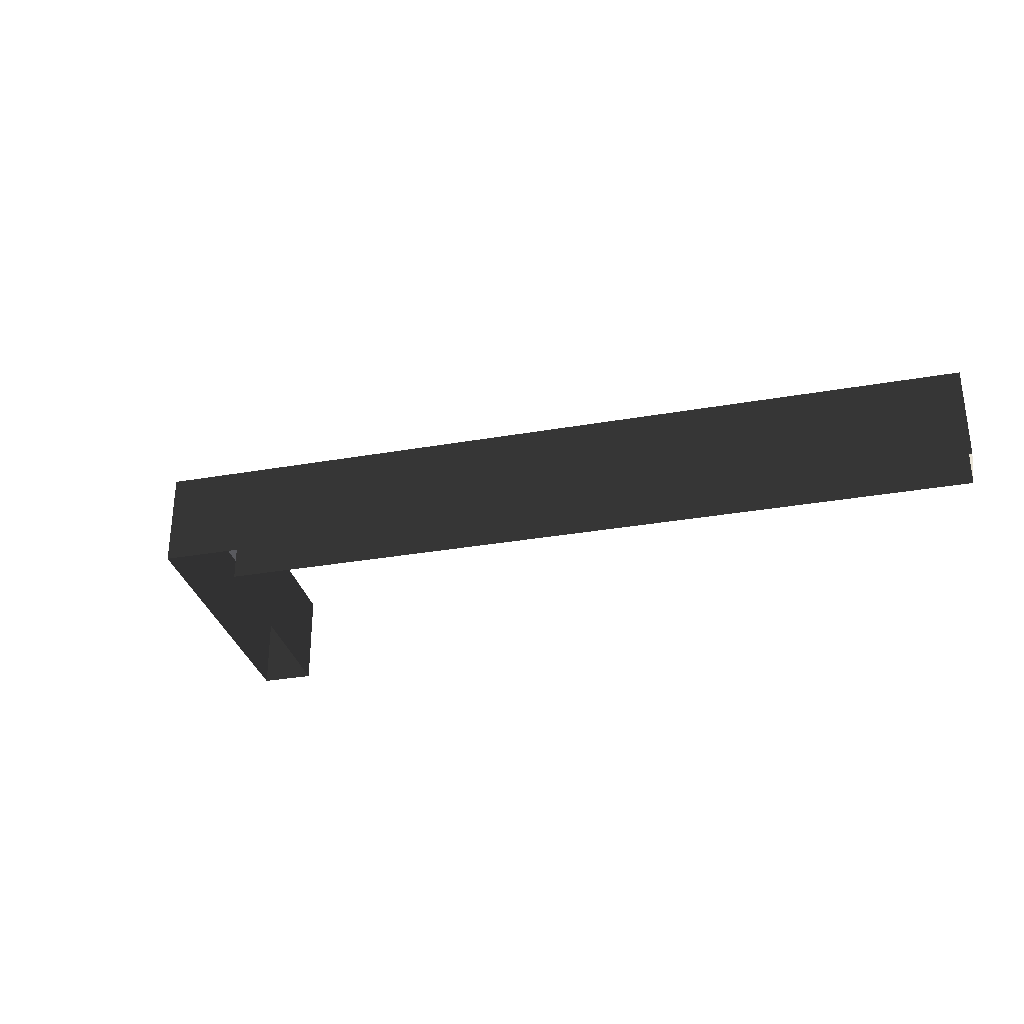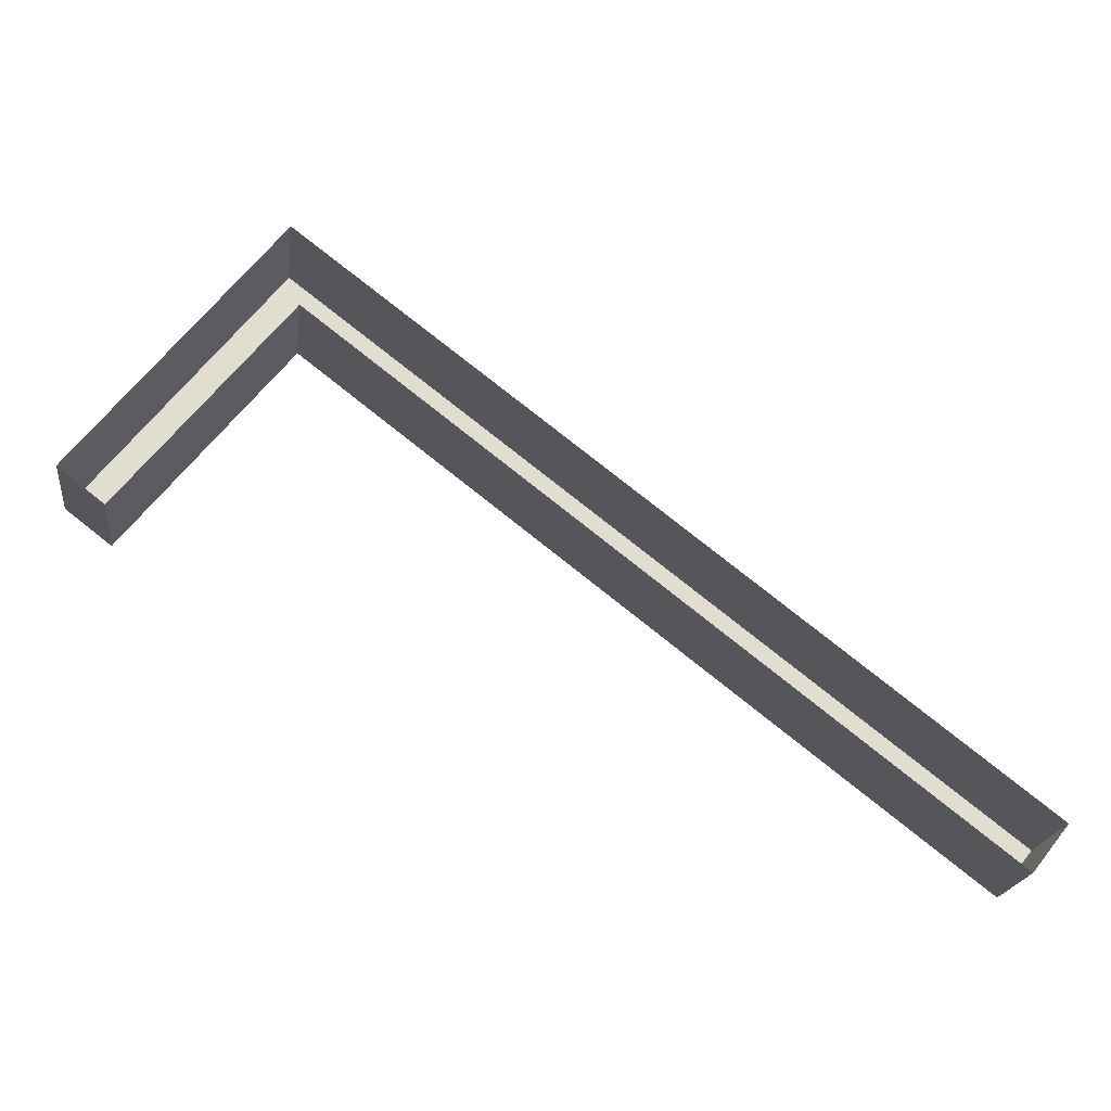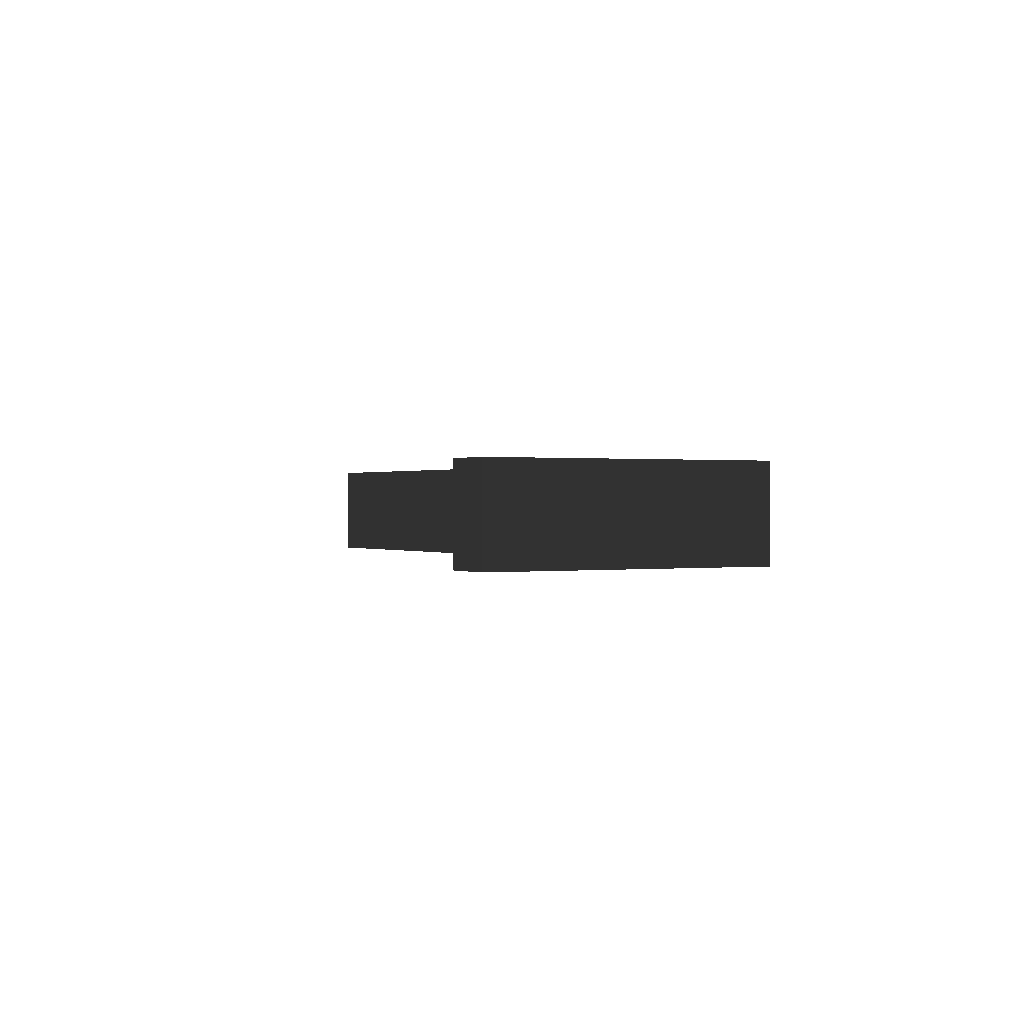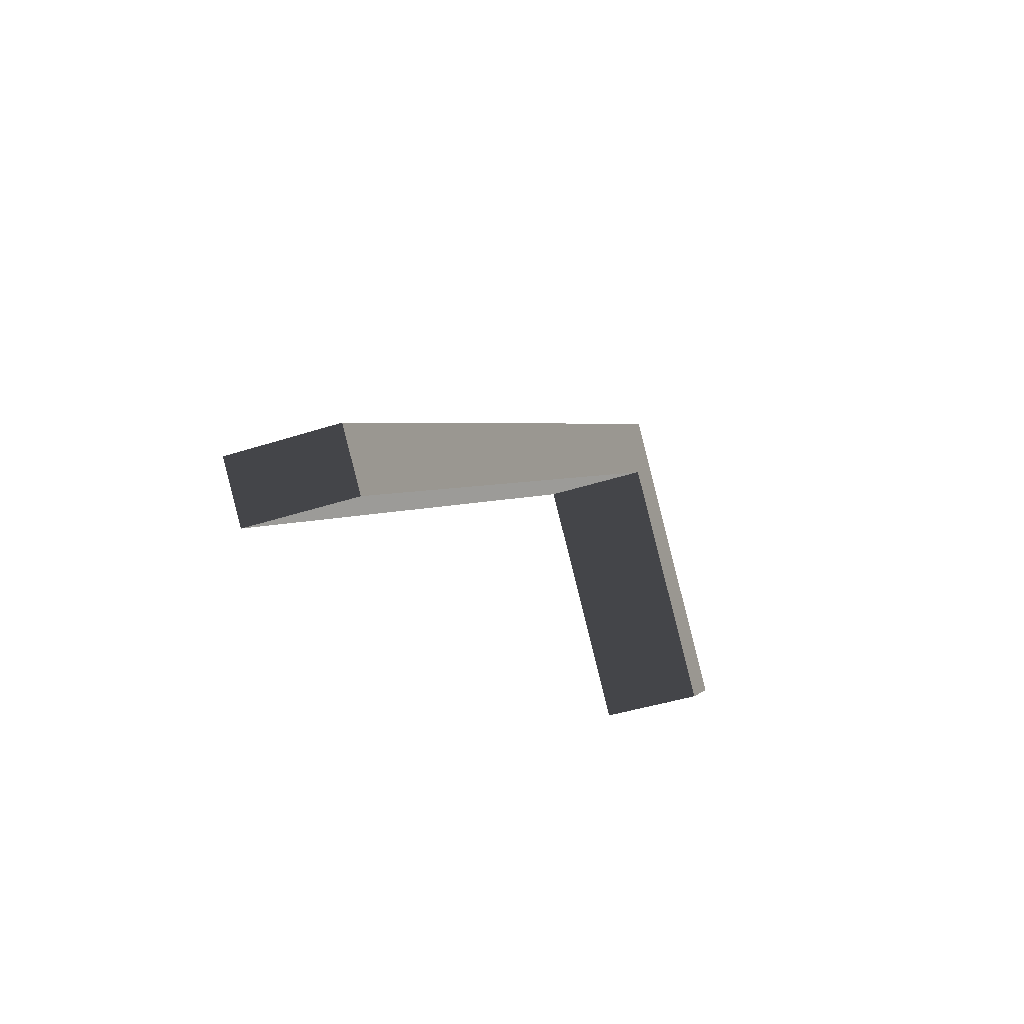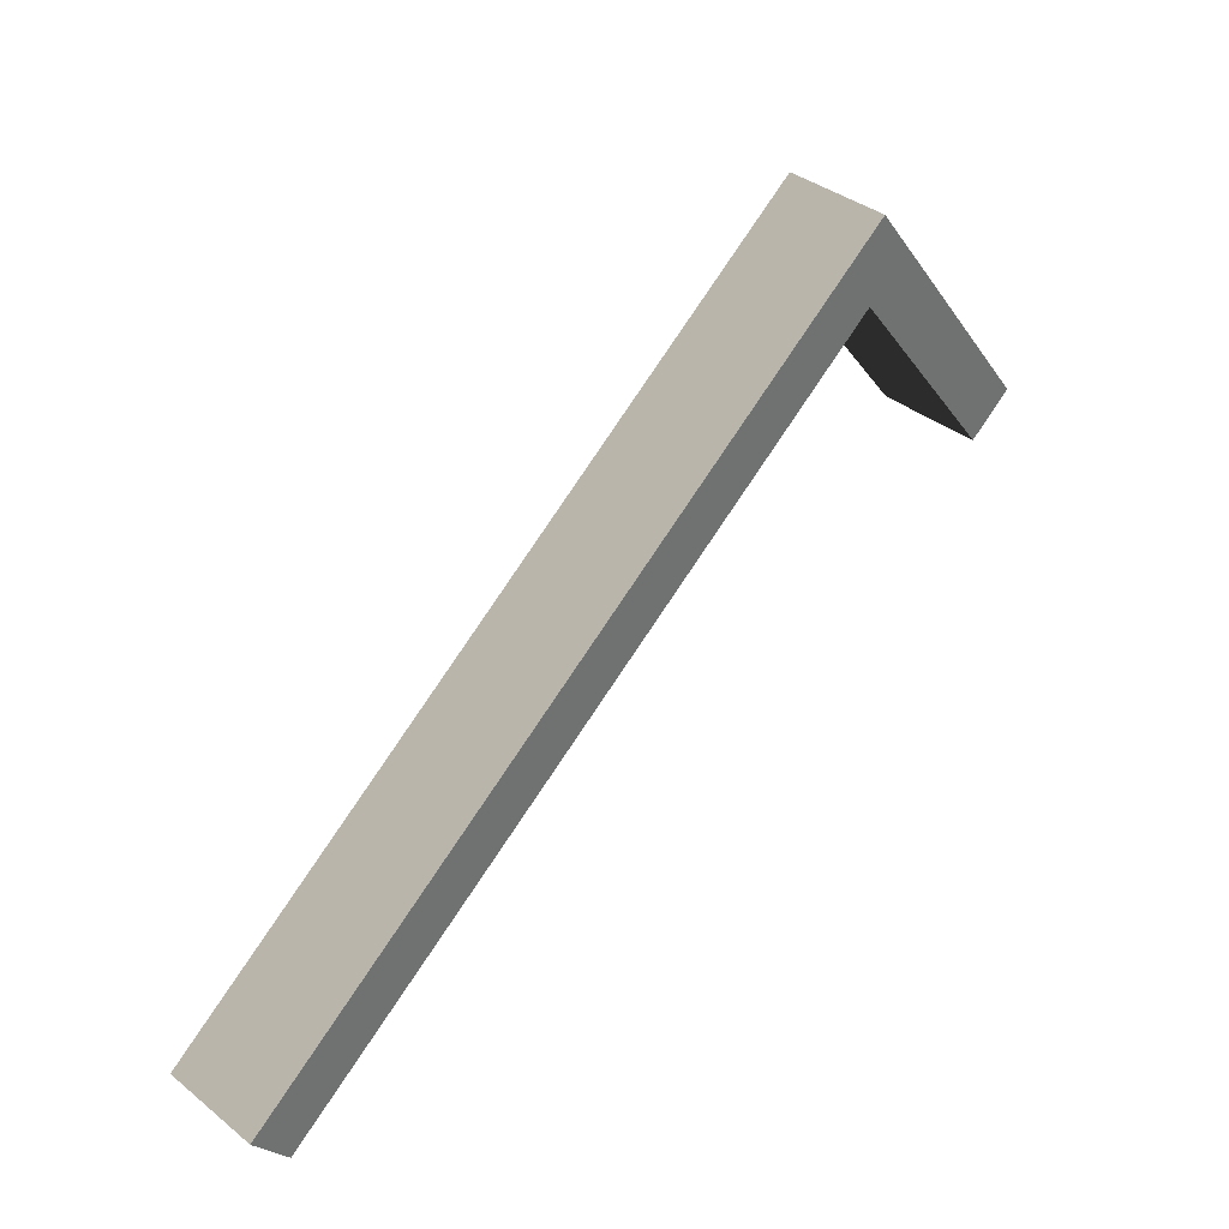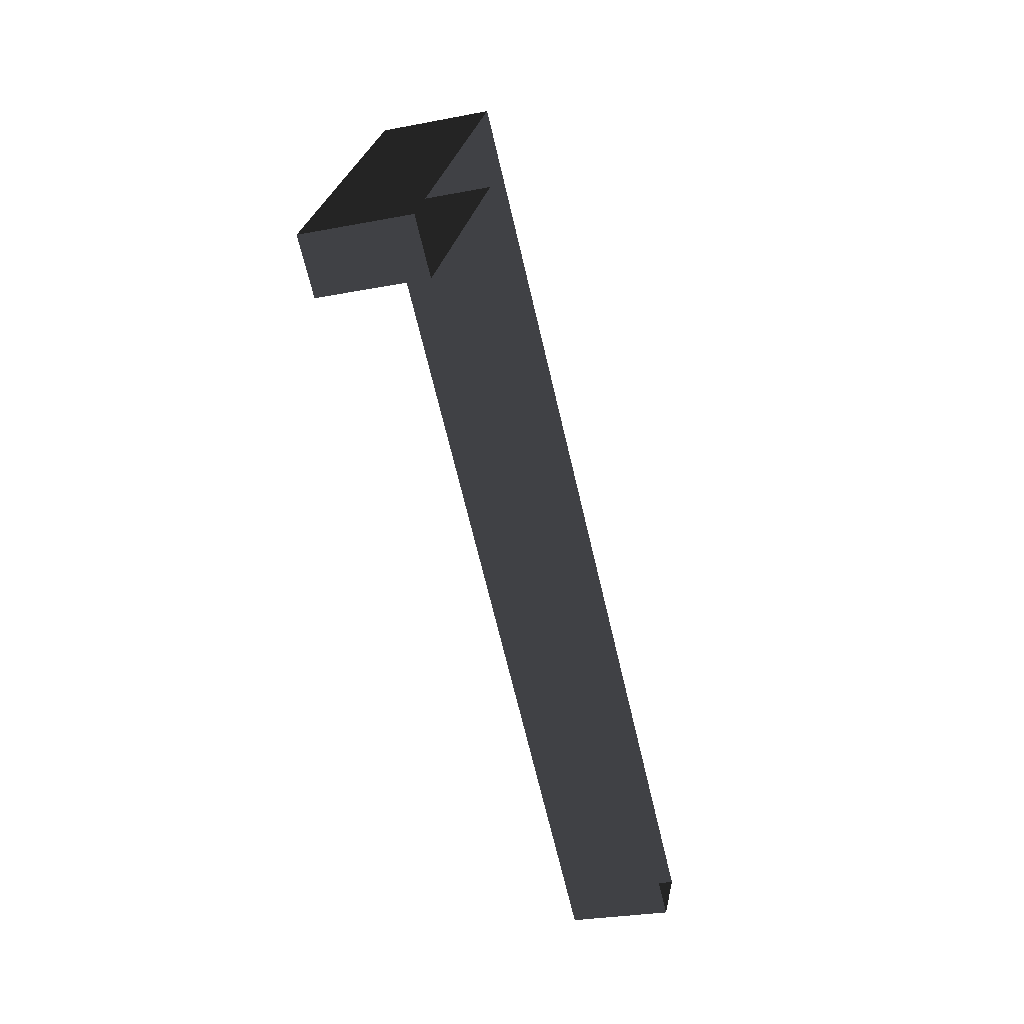
<metadata>
{"format":"obj","ext":"obj","renderer":"f3d","projection":"perspective","resolution":1024,"background":"white","views":[{"elev":-31.7,"azim":51.8,"up":"+Y"},{"elev":-20.6,"azim":-7.2,"up":"+Z"},{"elev":0.3,"azim":-81.0,"up":"+Y"},{"elev":-37.8,"azim":113.1,"up":"+Z"},{"elev":37.4,"azim":135.4,"up":"+Z"},{"elev":-27.3,"azim":-73.3,"up":"+Z"}]}
</metadata>
<code>
v  -45.71 0 4.484
v  -25.87 0 30.05
v  -45.71 10.5 4.484
v  -25.87 10.5 30.05
v  -41.18 0 0.964
v  -41.18 10.5 0.964
v  -24.73 0 21.88
v  -24.73 10.5 21.88
v  42.05 0 -30.05
v  42.05 10.5 -30.05
v  45.71 0 -25.48
v  45.71 10.5 -25.48
g BuildingMaster_2001193661944463245600000000_0
f 1 2 3
f 2 4 3
f 5 1 6
f 1 3 6
f 7 5 8
f 5 6 8
f 9 7 10
f 7 8 10
f 11 9 12
f 9 10 12
f 2 11 4
f 11 12 4
g BuildingMaster_2001193661944463245600000000_1
f 8 12 10
f 4 12 8
f 4 8 3
f 6 3 8

</code>
